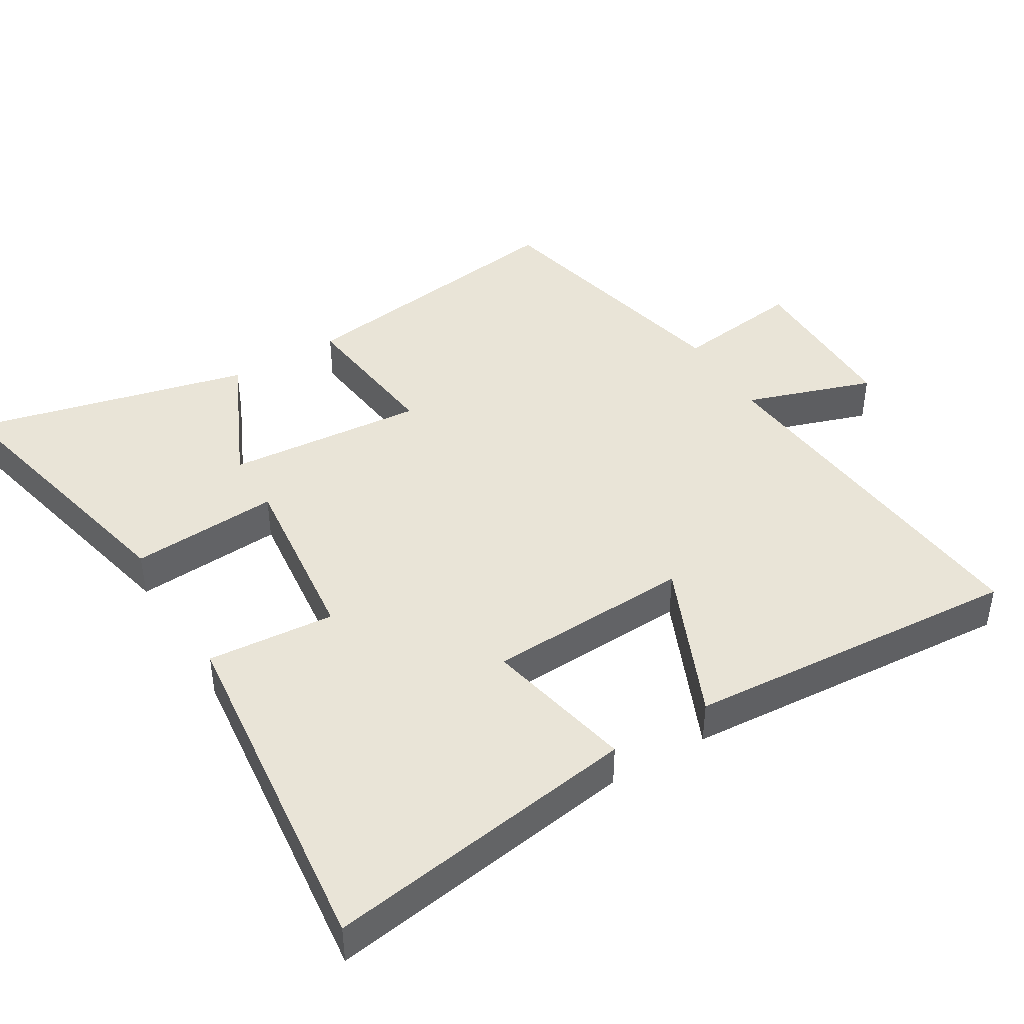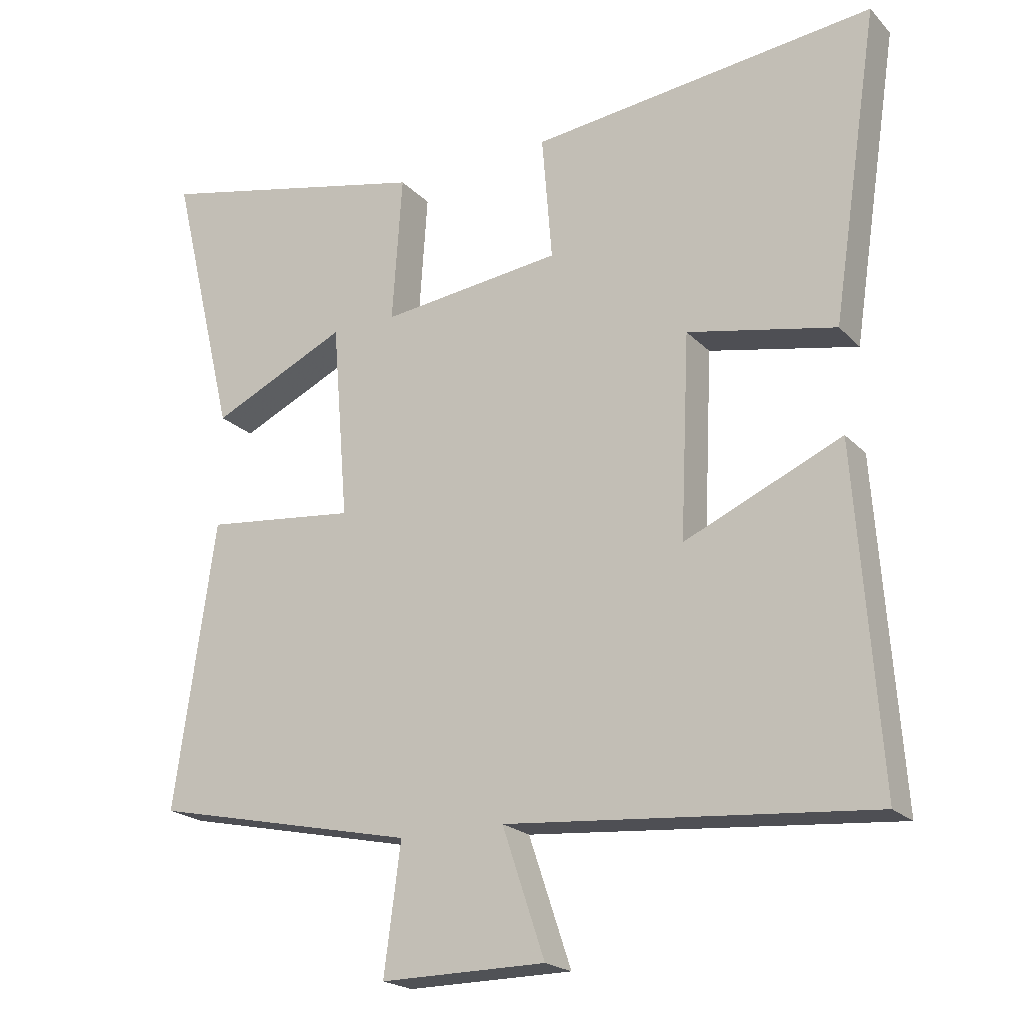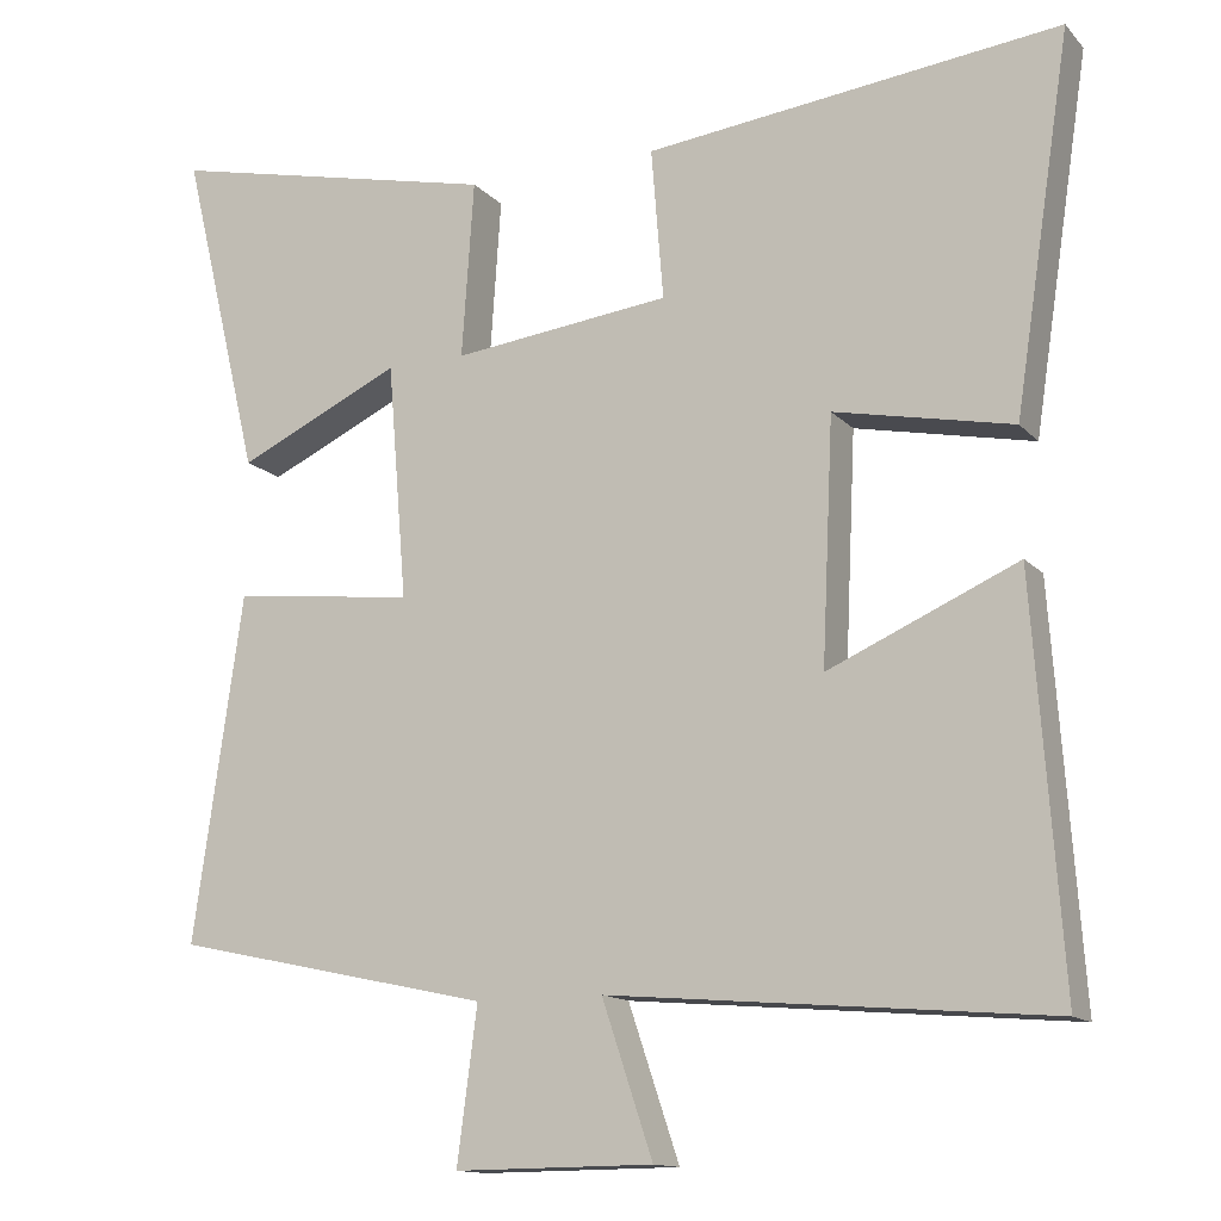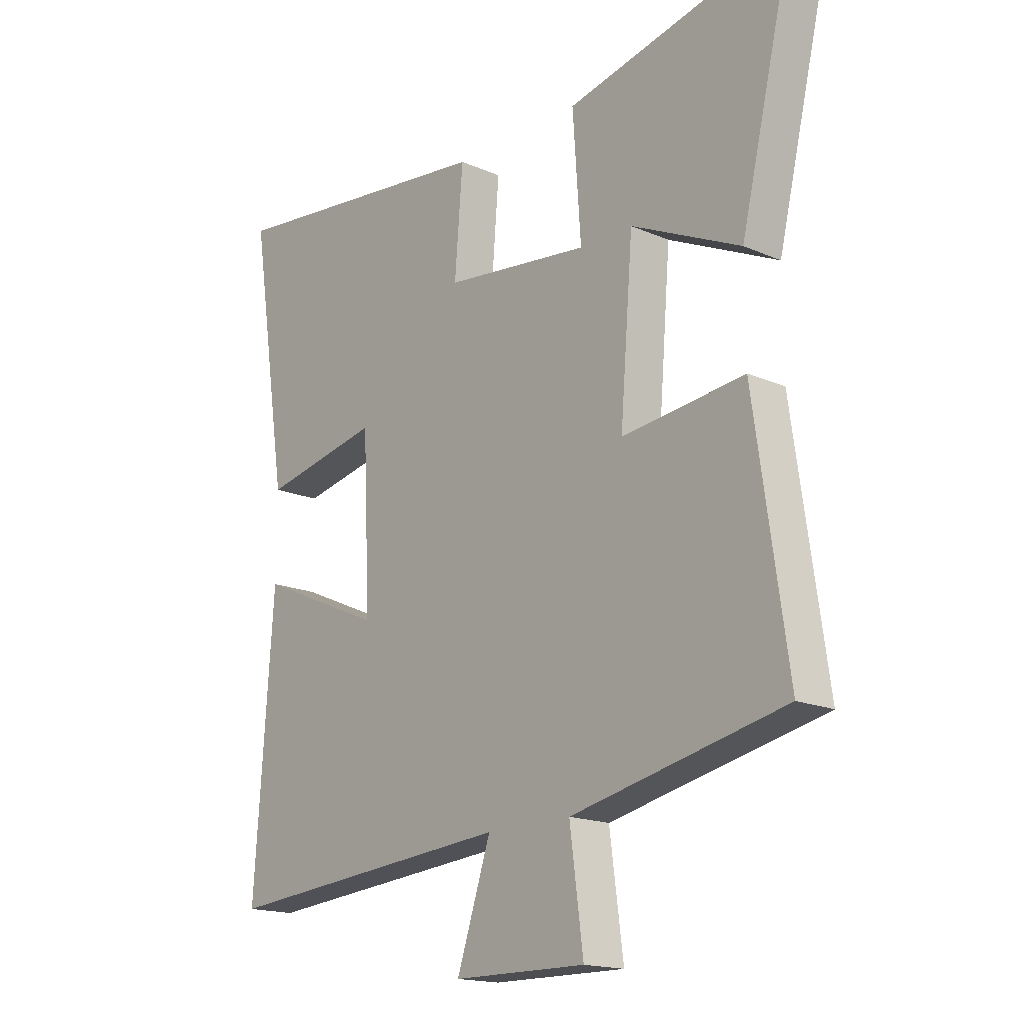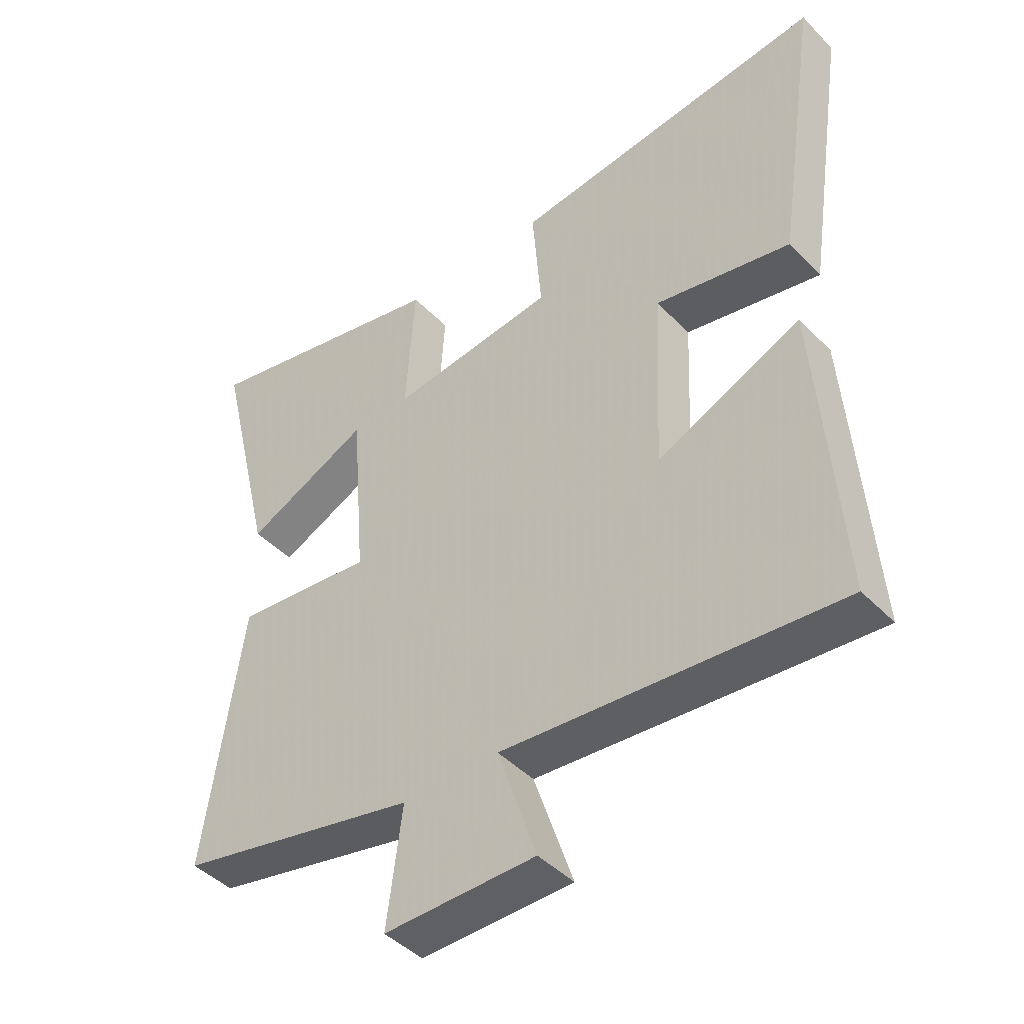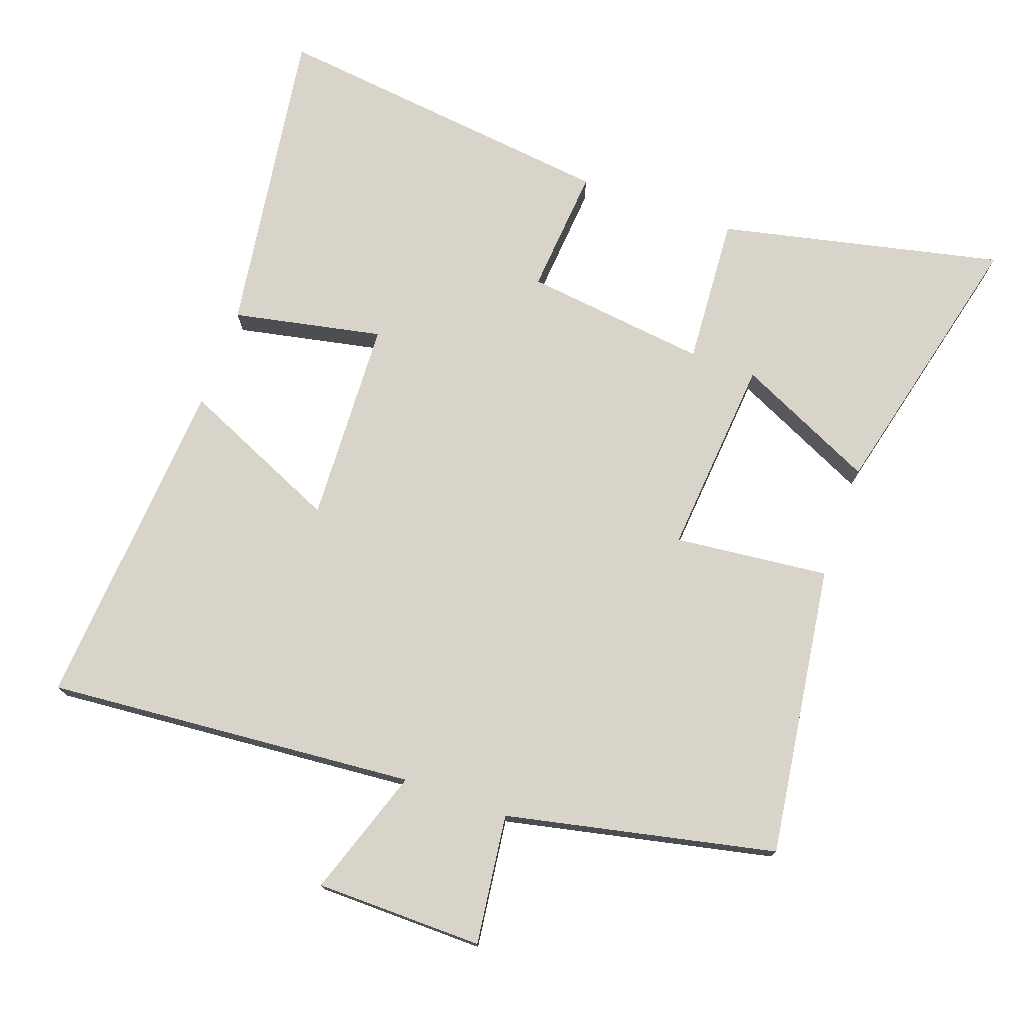
<metadata>
{"format":"obj","ext":"obj","renderer":"f3d","projection":"perspective","resolution":1024,"background":"white","views":[{"elev":42.9,"azim":58.7,"up":"+Y"},{"elev":-20.8,"azim":30.3,"up":"+Z"},{"elev":-13.6,"azim":25.9,"up":"+Z"},{"elev":-17.0,"azim":-131.1,"up":"+Z"},{"elev":-44.3,"azim":40.3,"up":"+Z"},{"elev":75.1,"azim":-160.2,"up":"+Y"}]}
</metadata>
<code>
v -0.561 0.07 -0.414
v -0.5 0.07 0.013
v -0.273 0.07 -0.012
v -0.297 0.07 0.28
v -0.5 0.07 0.185
v -0.598 0.07 0.593
v -0.183 0.07 0.5
v -0.198 0.07 0.281
v 0.072 0.07 0.313
v 0.057 0.07 0.5
v 0.57 0.07 0.559
v 0.5 0.07 0.099
v 0.28 0.07 0.144
v 0.266 0.07 -0.156
v 0.5 0.07 -0.053
v 0.535 0.07 -0.547
v -0.008 0.07 -0.5
v 0.055 0.07 -0.688
v -0.191 0.07 -0.69
v -0.166 0.07 -0.5
v -0.561 0 -0.414
v -0.5 0 0.013
v -0.273 0 -0.012
v -0.297 0 0.28
v -0.5 0 0.185
v -0.598 0 0.593
v -0.183 0 0.5
v -0.198 0 0.281
v 0.072 0 0.313
v 0.057 0 0.5
v 0.57 0 0.559
v 0.5 0 0.099
v 0.28 0 0.144
v 0.266 0 -0.156
v 0.5 0 -0.053
v 0.535 0 -0.547
v -0.008 0 -0.5
v 0.055 0 -0.688
v -0.191 0 -0.69
v -0.166 0 -0.5
f 17 18 19 20
f 1 2 3
f 20 1 3
f 17 20 3
f 14 15 16 17
f 17 3 4
f 14 17 4
f 13 14 4
f 11 12 13
f 10 11 13
f 9 10 13
f 8 9 13
f 8 13 4
f 7 8 4
f 4 5 6 7
f 40 39 38 37
f 23 22 21
f 23 21 40
f 23 40 37
f 37 36 35 34
f 24 23 37
f 24 37 34
f 24 34 33
f 33 32 31
f 33 31 30
f 33 30 29
f 33 29 28
f 24 33 28
f 24 28 27
f 27 26 25 24
f 1 21 22 2
f 2 22 23 3
f 3 23 24 4
f 4 24 25 5
f 5 25 26 6
f 6 26 27 7
f 7 27 28 8
f 8 28 29 9
f 9 29 30 10
f 10 30 31 11
f 11 31 32 12
f 12 32 33 13
f 13 33 34 14
f 14 34 35 15
f 15 35 36 16
f 16 36 37 17
f 17 37 38 18
f 18 38 39 19
f 19 39 40 20
f 20 40 21 1

</code>
